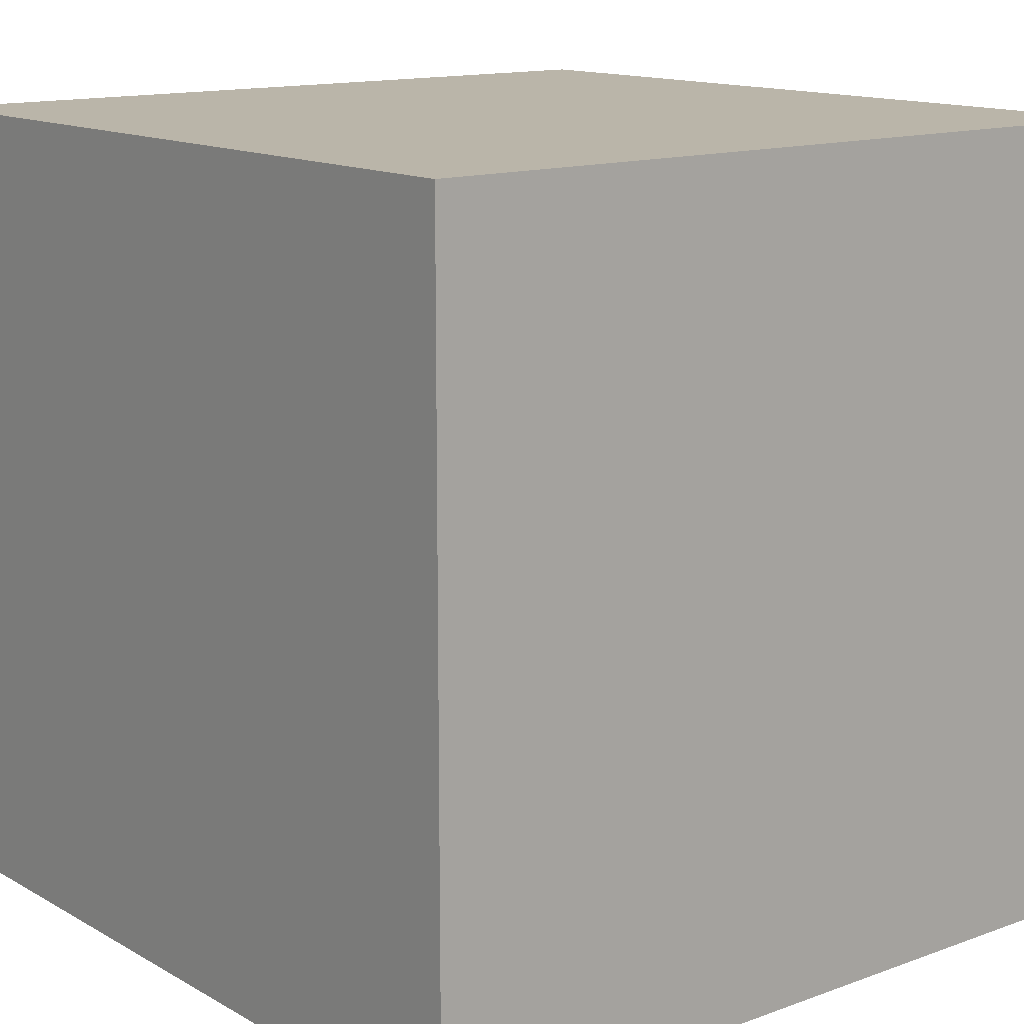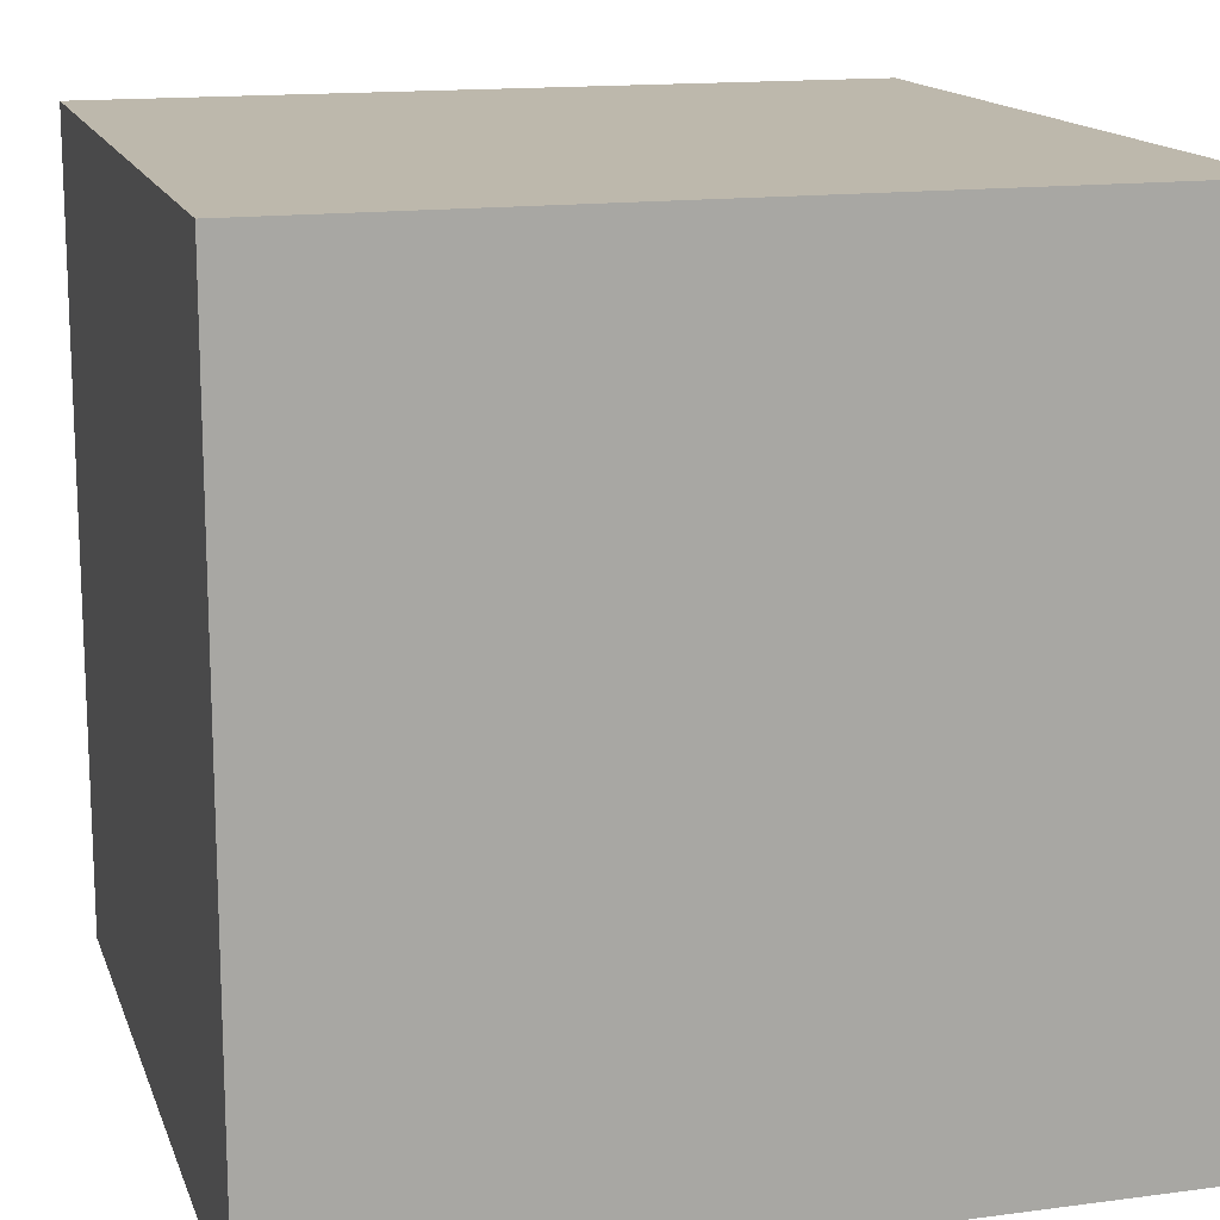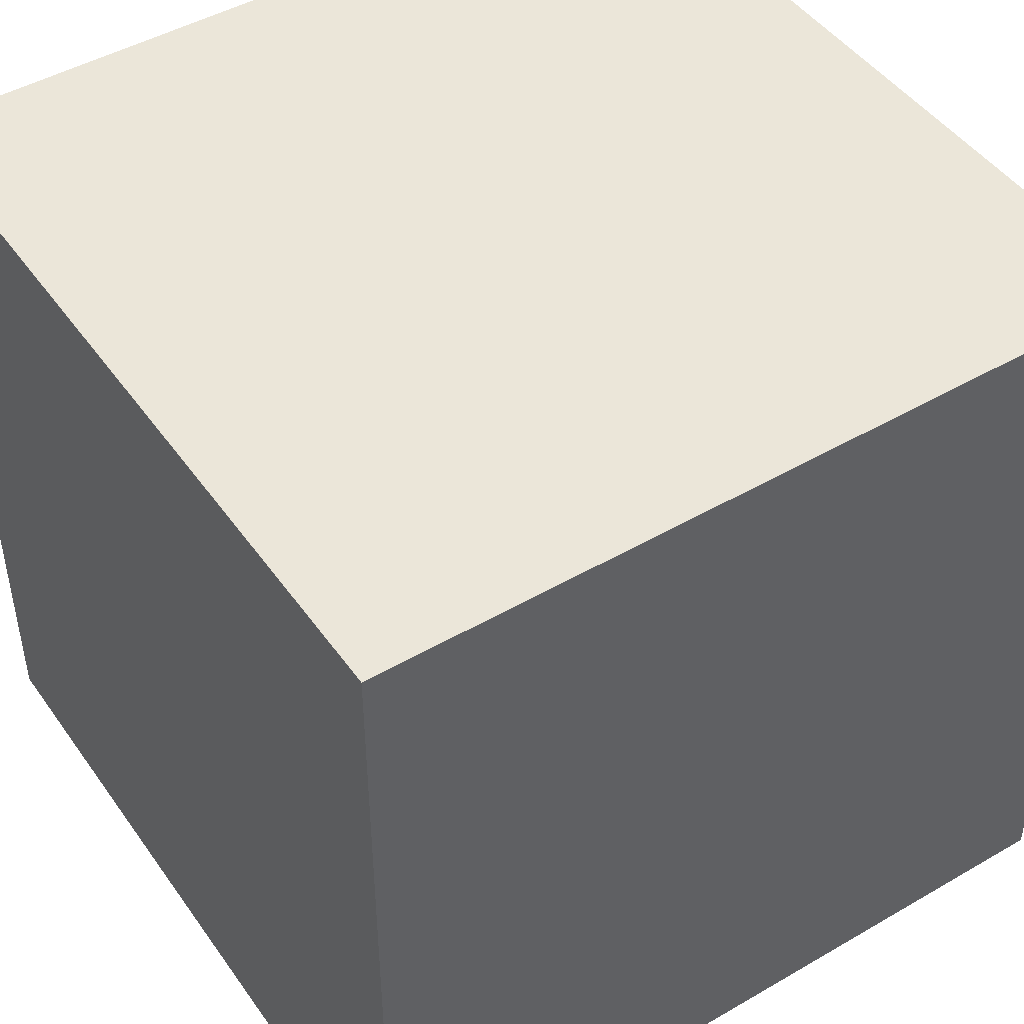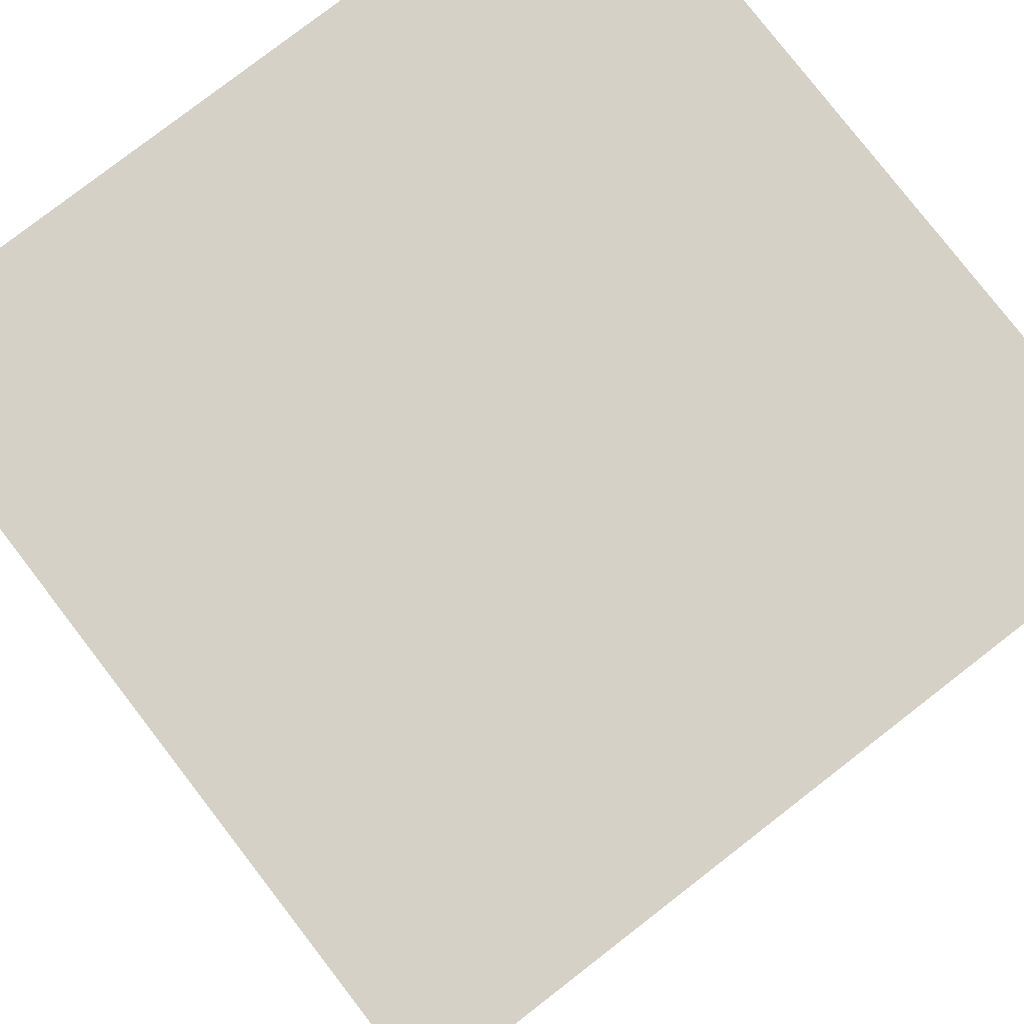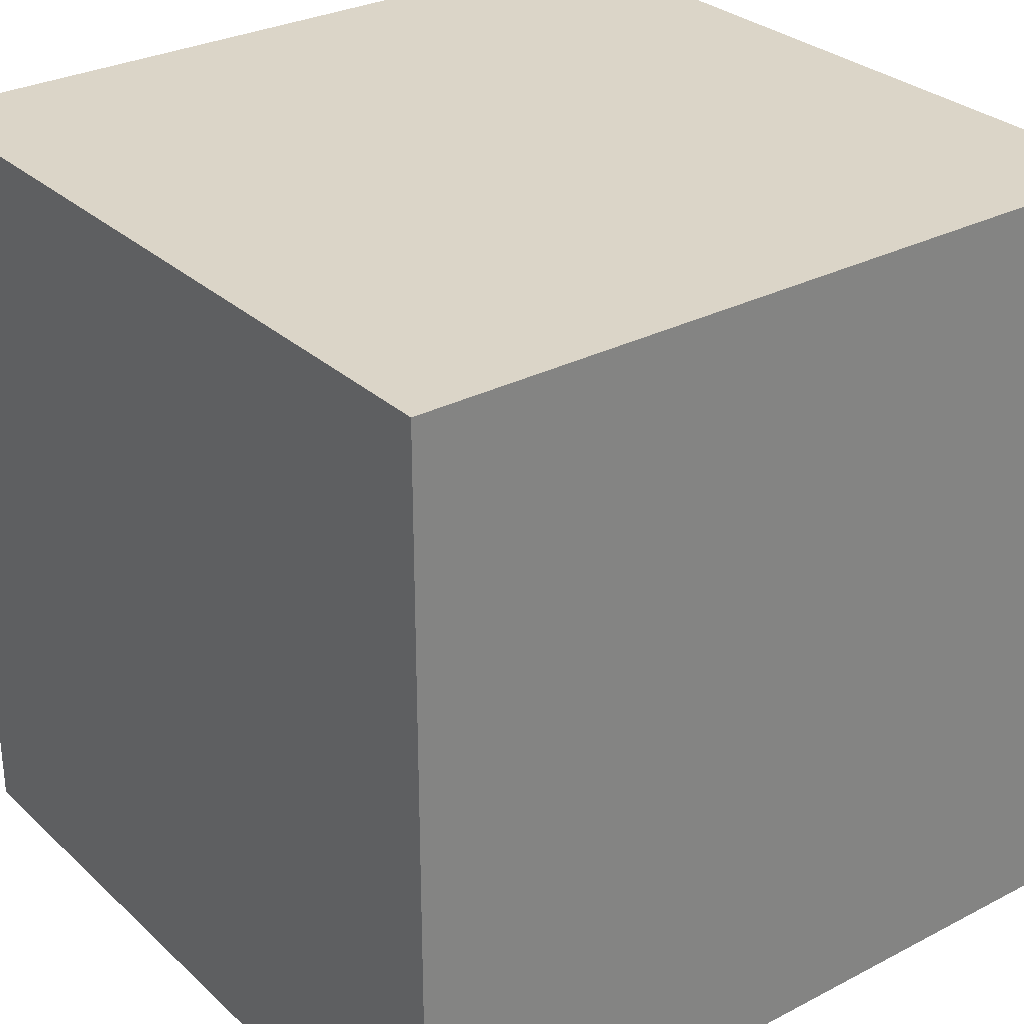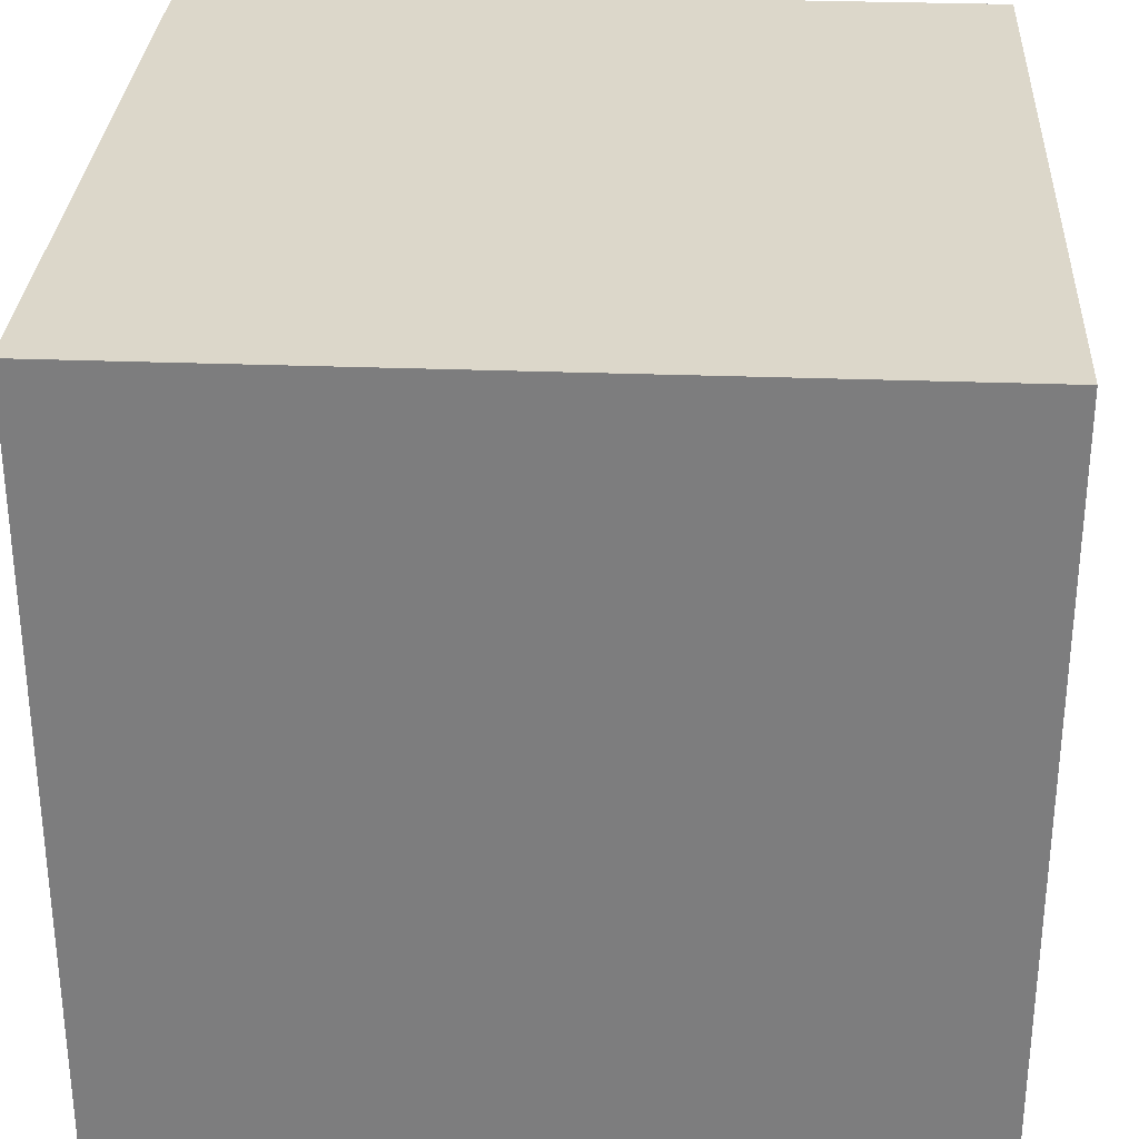
<metadata>
{"format":"obj","ext":"obj","renderer":"f3d","projection":"perspective","resolution":1024,"background":"white","views":[{"elev":13.7,"azim":-129.0,"up":"+Y"},{"elev":14.9,"azim":74.1,"up":"+Y"},{"elev":46.7,"azim":-123.4,"up":"+Z"},{"elev":79.6,"azim":52.3,"up":"+Y"},{"elev":29.6,"azim":52.7,"up":"+Y"},{"elev":30.4,"azim":-86.9,"up":"+Y"}]}
</metadata>
<code>
v -0.8785 -0.929 1.264
v -0.8785 1.071 1.264
v -0.8785 -0.929 -0.7359
v -0.8785 1.071 -0.7359
v 1.122 -0.929 1.264
v 1.122 1.071 1.264
v 1.122 -0.929 -0.7359
v 1.122 1.071 -0.7359
f 2 3 1
f 4 7 3
f 8 5 7
f 6 1 5
f 7 1 3
f 4 6 8
f 2 4 3
f 4 8 7
f 8 6 5
f 6 2 1
f 7 5 1
f 4 2 6

</code>
